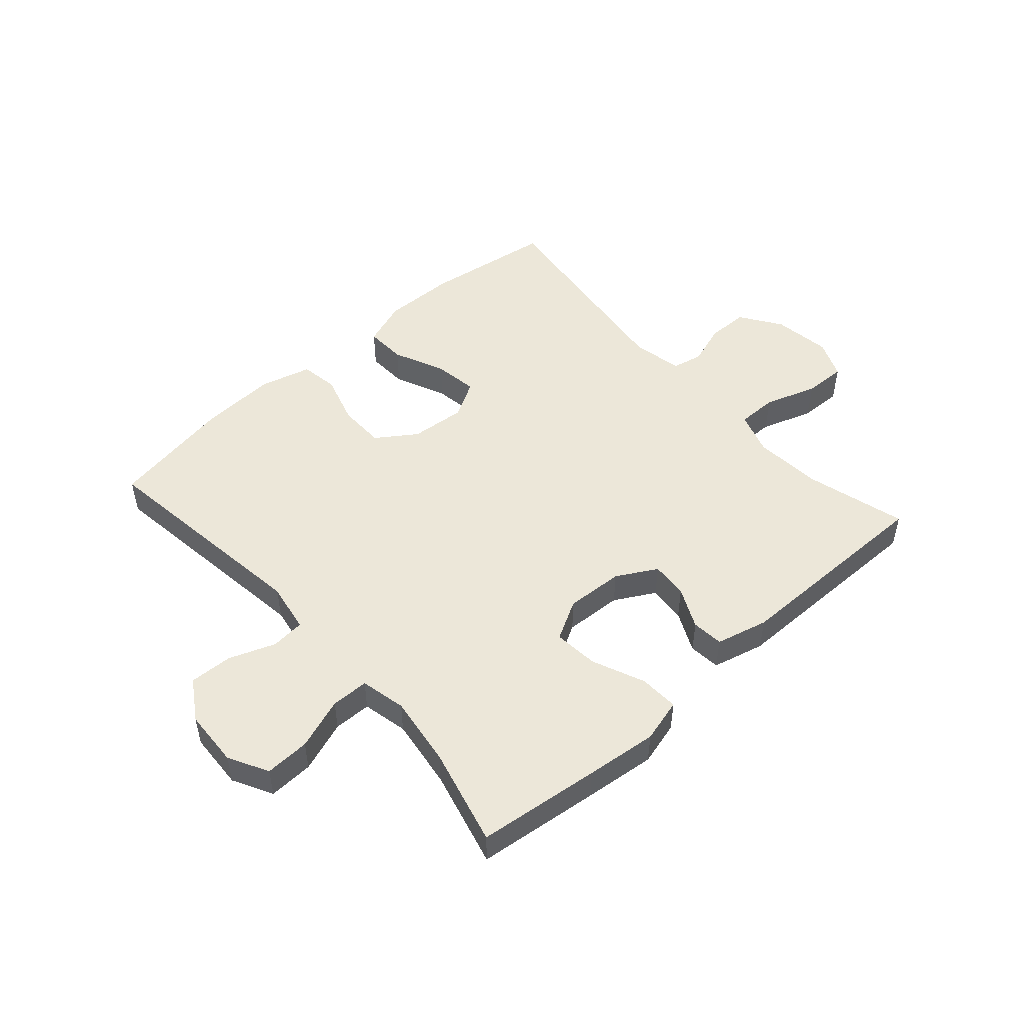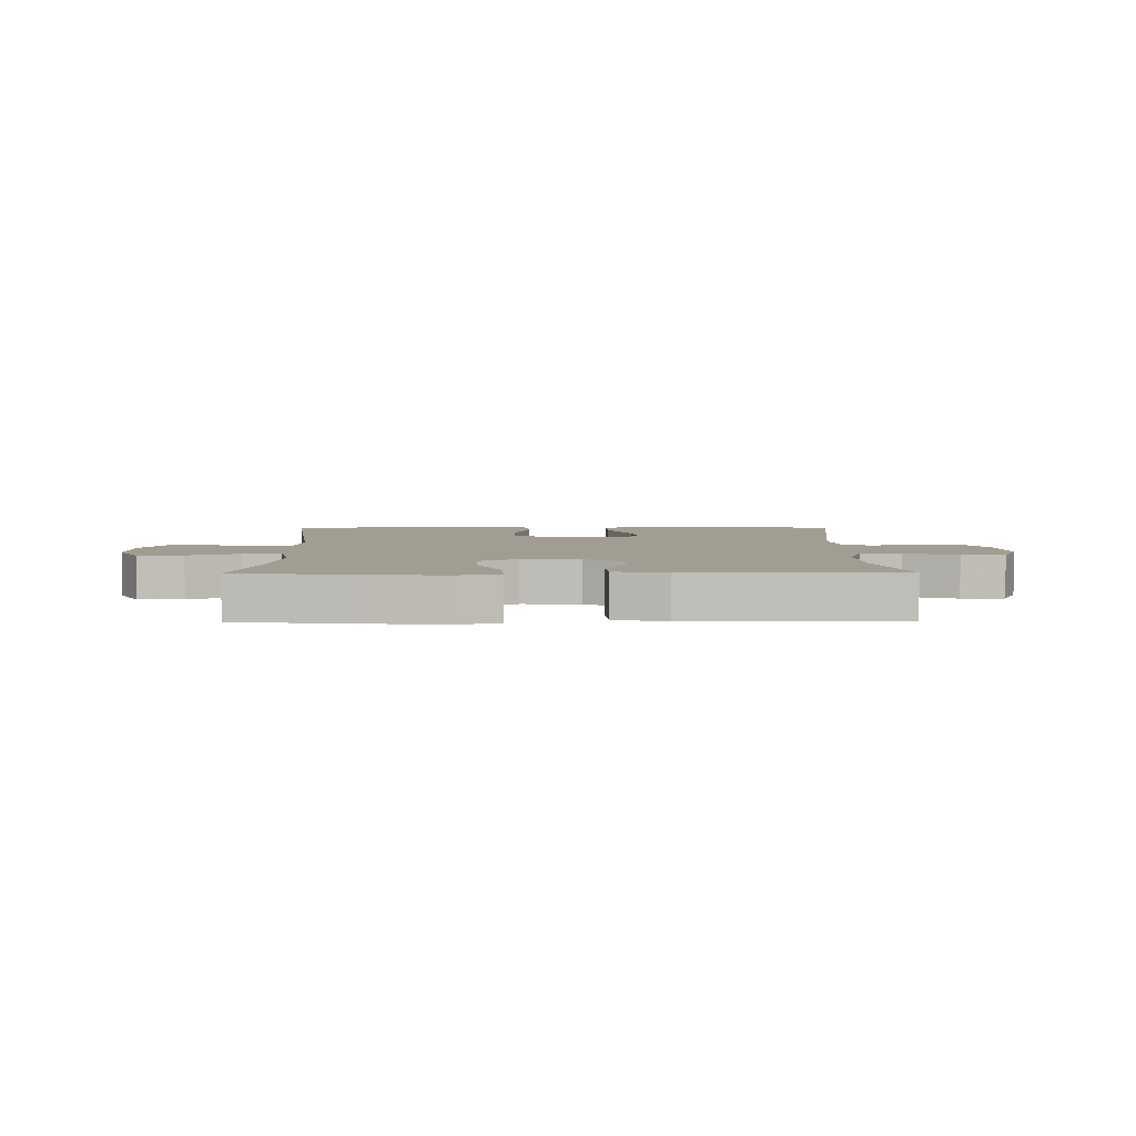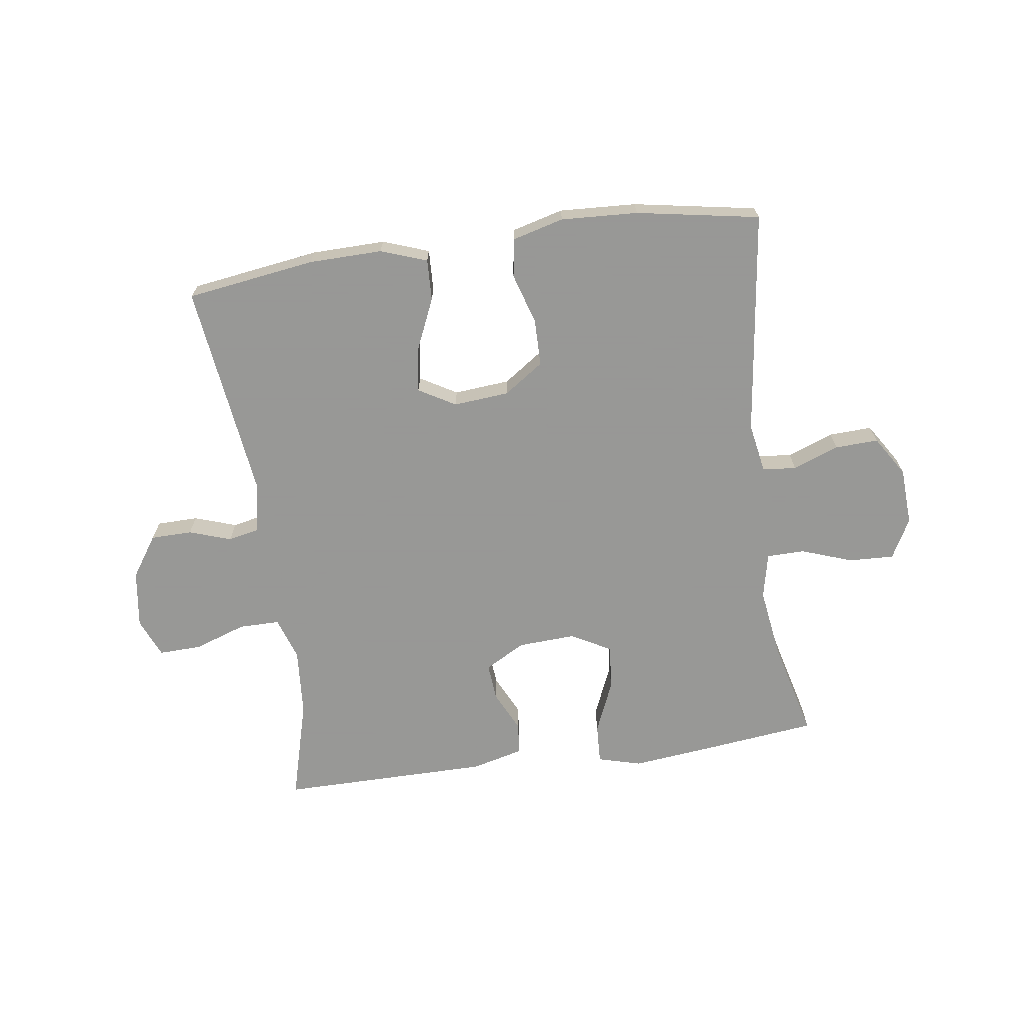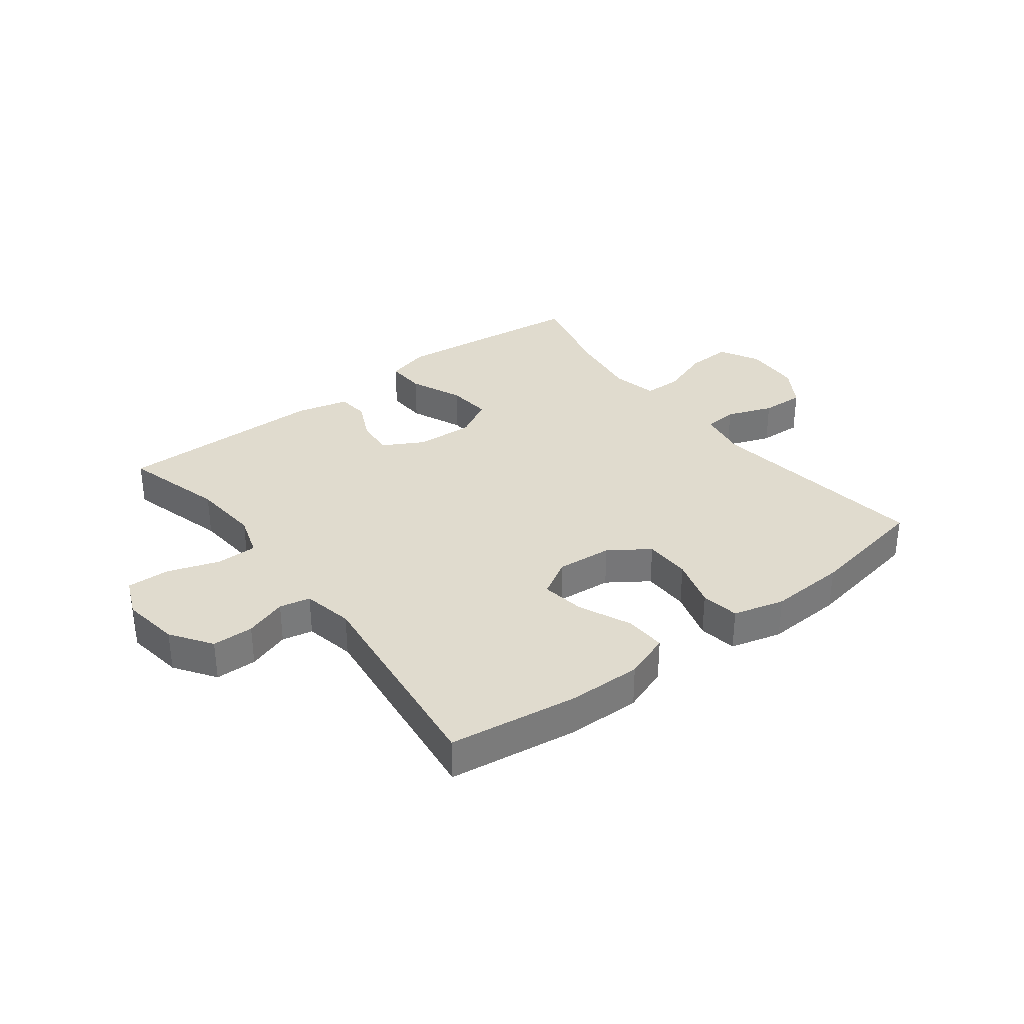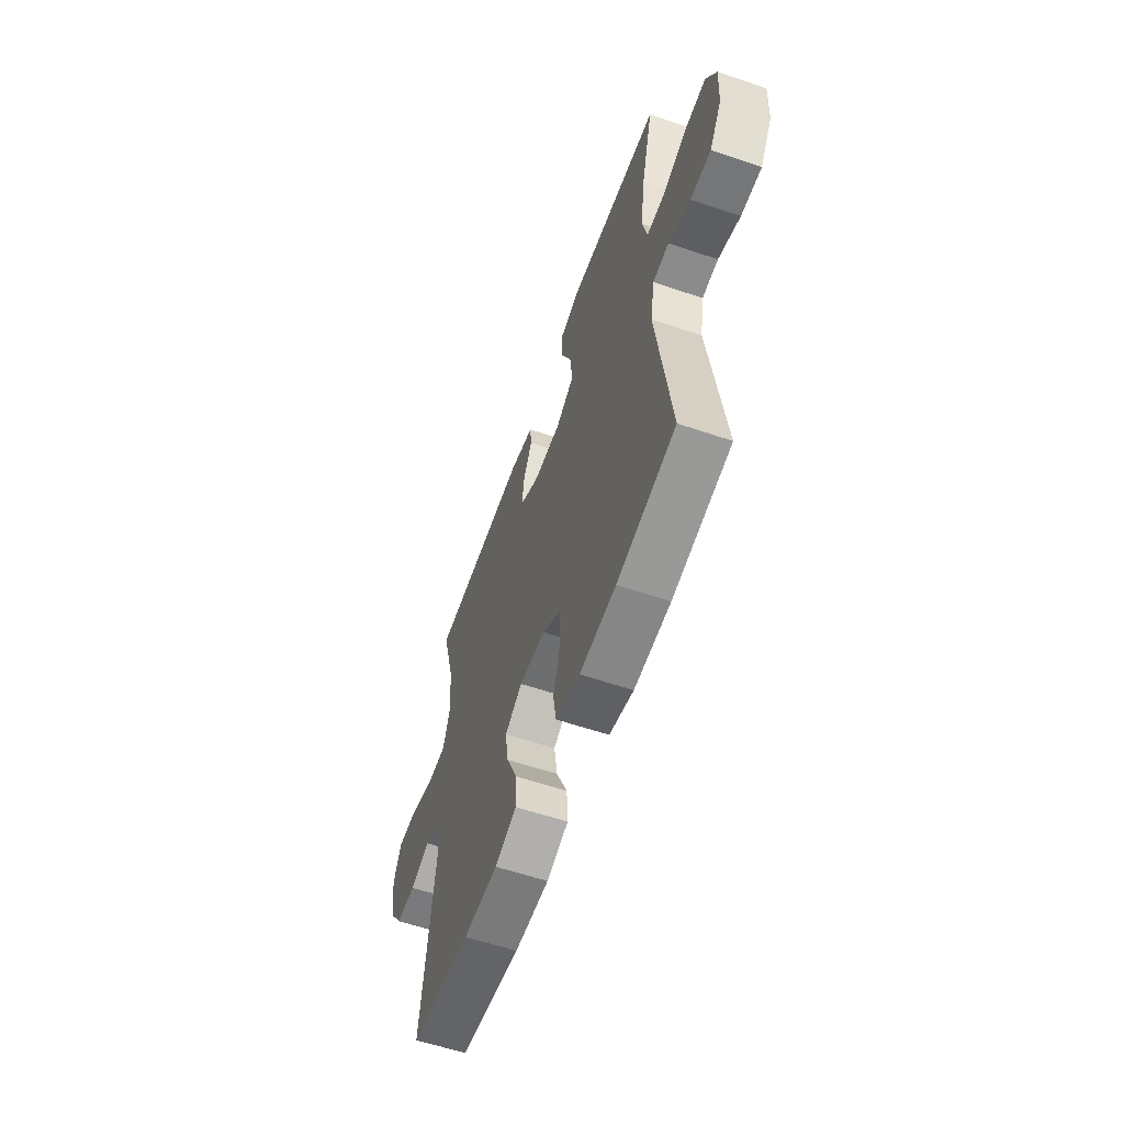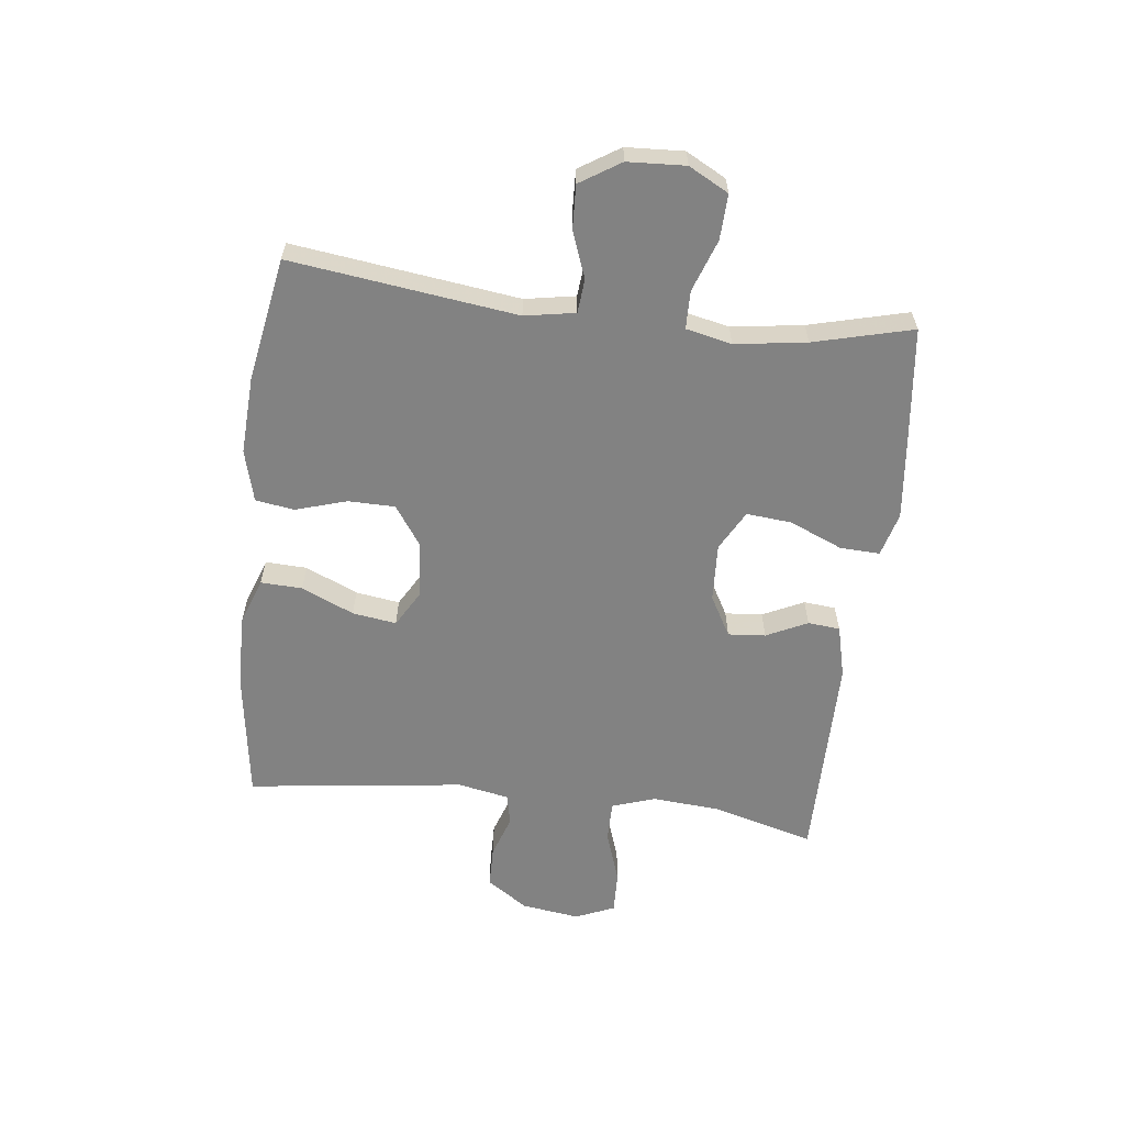
<metadata>
{"format":"obj","ext":"obj","renderer":"f3d","projection":"perspective","resolution":1024,"background":"white","views":[{"elev":49.9,"azim":-41.6,"up":"+Y"},{"elev":4.8,"azim":-0.7,"up":"+Y"},{"elev":-68.4,"azim":-171.9,"up":"+Y"},{"elev":33.4,"azim":142.5,"up":"+Y"},{"elev":-59.0,"azim":-109.3,"up":"+Z"},{"elev":-60.7,"azim":-96.7,"up":"+Y"}]}
</metadata>
<code>
v 0.5 0.07 0.5
v 0.453 0.07 0.329
v 0.444 0.07 0.214
v 0.468 0.07 0.141
v 0.537 0.07 0.141
v 0.625 0.07 0.171
v 0.697 0.07 0.173
v 0.725 0.07 0.107
v 0.711 0.07 0.009
v 0.664 0.07 -0.06
v 0.594 0.07 -0.061
v 0.523 0.07 -0.037
v 0.471 0.07 -0.048
v 0.454 0.07 -0.134
v 0.5 0.07 -0.5
v 0.282 0.07 -0.531
v 0.158 0.07 -0.533
v 0.08 0.07 -0.505
v 0.083 0.07 -0.435
v 0.122 0.07 -0.347
v 0.133 0.07 -0.273
v 0.071 0.07 -0.237
v -0.023 0.07 -0.245
v -0.09 0.07 -0.291
v -0.091 0.07 -0.37
v -0.065 0.07 -0.456
v -0.075 0.07 -0.521
v -0.162 0.07 -0.544
v -0.292 0.07 -0.537
v -0.5 0.07 -0.5
v -0.45 0.07 -0.12
v -0.465 0.07 -0.035
v -0.522 0.07 -0.03
v -0.6 0.07 -0.059
v -0.673 0.07 -0.062
v -0.716 0.07 0.006
v -0.721 0.07 0.103
v -0.685 0.07 0.17
v -0.609 0.07 0.167
v -0.522 0.07 0.136
v -0.458 0.07 0.137
v -0.441 0.07 0.214
v -0.458 0.07 0.334
v -0.5 0.07 0.5
v -0.291 0.07 0.524
v -0.17 0.07 0.537
v -0.096 0.07 0.517
v -0.099 0.07 0.45
v -0.137 0.07 0.361
v -0.144 0.07 0.285
v -0.077 0.07 0.248
v 0.021 0.07 0.253
v 0.089 0.07 0.291
v 0.084 0.07 0.354
v 0.051 0.07 0.423
v 0.056 0.07 0.477
v 0.144 0.07 0.499
v 0.5 0 0.5
v 0.453 0 0.329
v 0.444 0 0.214
v 0.468 0 0.141
v 0.537 0 0.141
v 0.625 0 0.171
v 0.697 0 0.173
v 0.725 0 0.107
v 0.711 0 0.009
v 0.664 0 -0.06
v 0.594 0 -0.061
v 0.523 0 -0.037
v 0.471 0 -0.048
v 0.454 0 -0.134
v 0.5 0 -0.5
v 0.282 0 -0.531
v 0.158 0 -0.533
v 0.08 0 -0.505
v 0.083 0 -0.435
v 0.122 0 -0.347
v 0.133 0 -0.273
v 0.071 0 -0.237
v -0.023 0 -0.245
v -0.09 0 -0.291
v -0.091 0 -0.37
v -0.065 0 -0.456
v -0.075 0 -0.521
v -0.162 0 -0.544
v -0.292 0 -0.537
v -0.5 0 -0.5
v -0.45 0 -0.12
v -0.465 0 -0.035
v -0.522 0 -0.03
v -0.6 0 -0.059
v -0.673 0 -0.062
v -0.716 0 0.006
v -0.721 0 0.103
v -0.685 0 0.17
v -0.609 0 0.167
v -0.522 0 0.136
v -0.458 0 0.137
v -0.441 0 0.214
v -0.458 0 0.334
v -0.5 0 0.5
v -0.291 0 0.524
v -0.17 0 0.537
v -0.096 0 0.517
v -0.099 0 0.45
v -0.137 0 0.361
v -0.144 0 0.285
v -0.077 0 0.248
v 0.021 0 0.253
v 0.089 0 0.291
v 0.084 0 0.354
v 0.051 0 0.423
v 0.056 0 0.477
v 0.144 0 0.499
f 57 1 2
f 56 57 2
f 55 56 2
f 54 55 2
f 53 54 2 3
f 52 53 3 4
f 51 52 4
f 47 48 49
f 46 47 49
f 45 46 49
f 44 45 49
f 43 44 49
f 42 43 49 50
f 41 42 50 51
f 38 39 40
f 37 38 40
f 36 37 40
f 35 36 40
f 34 35 40
f 33 34 40
f 32 33 40 41
f 41 51 4
f 32 41 4
f 31 32 4
f 29 30 31
f 28 29 31
f 27 28 31
f 26 27 31
f 25 26 31
f 18 19 20
f 17 18 20
f 16 17 20
f 15 16 20
f 14 15 20
f 13 14 20 21
f 10 11 12
f 9 10 12
f 8 9 12
f 7 8 12
f 6 7 12
f 5 6 12
f 5 12 13
f 13 21 22
f 5 13 22
f 4 5 22
f 24 25 31
f 23 24 31 4
f 4 22 23
f 59 58 114
f 59 114 113
f 59 113 112
f 59 112 111
f 60 59 111 110
f 61 60 110 109
f 61 109 108
f 106 105 104
f 106 104 103
f 106 103 102
f 106 102 101
f 106 101 100
f 107 106 100 99
f 108 107 99 98
f 97 96 95
f 97 95 94
f 97 94 93
f 97 93 92
f 97 92 91
f 97 91 90
f 98 97 90 89
f 61 108 98
f 61 98 89
f 61 89 88
f 88 87 86
f 88 86 85
f 88 85 84
f 88 84 83
f 88 83 82
f 77 76 75
f 77 75 74
f 77 74 73
f 77 73 72
f 77 72 71
f 78 77 71 70
f 69 68 67
f 69 67 66
f 69 66 65
f 69 65 64
f 69 64 63
f 69 63 62
f 70 69 62
f 79 78 70
f 79 70 62
f 79 62 61
f 88 82 81
f 61 88 81 80
f 80 79 61
f 1 58 59 2
f 2 59 60 3
f 3 60 61 4
f 4 61 62 5
f 5 62 63 6
f 6 63 64 7
f 7 64 65 8
f 8 65 66 9
f 9 66 67 10
f 10 67 68 11
f 11 68 69 12
f 12 69 70 13
f 13 70 71 14
f 14 71 72 15
f 15 72 73 16
f 16 73 74 17
f 17 74 75 18
f 18 75 76 19
f 19 76 77 20
f 20 77 78 21
f 21 78 79 22
f 22 79 80 23
f 23 80 81 24
f 24 81 82 25
f 25 82 83 26
f 26 83 84 27
f 27 84 85 28
f 28 85 86 29
f 29 86 87 30
f 30 87 88 31
f 31 88 89 32
f 32 89 90 33
f 33 90 91 34
f 34 91 92 35
f 35 92 93 36
f 36 93 94 37
f 37 94 95 38
f 38 95 96 39
f 39 96 97 40
f 40 97 98 41
f 41 98 99 42
f 42 99 100 43
f 43 100 101 44
f 44 101 102 45
f 45 102 103 46
f 46 103 104 47
f 47 104 105 48
f 48 105 106 49
f 49 106 107 50
f 50 107 108 51
f 51 108 109 52
f 52 109 110 53
f 53 110 111 54
f 54 111 112 55
f 55 112 113 56
f 56 113 114 57
f 57 114 58 1

</code>
